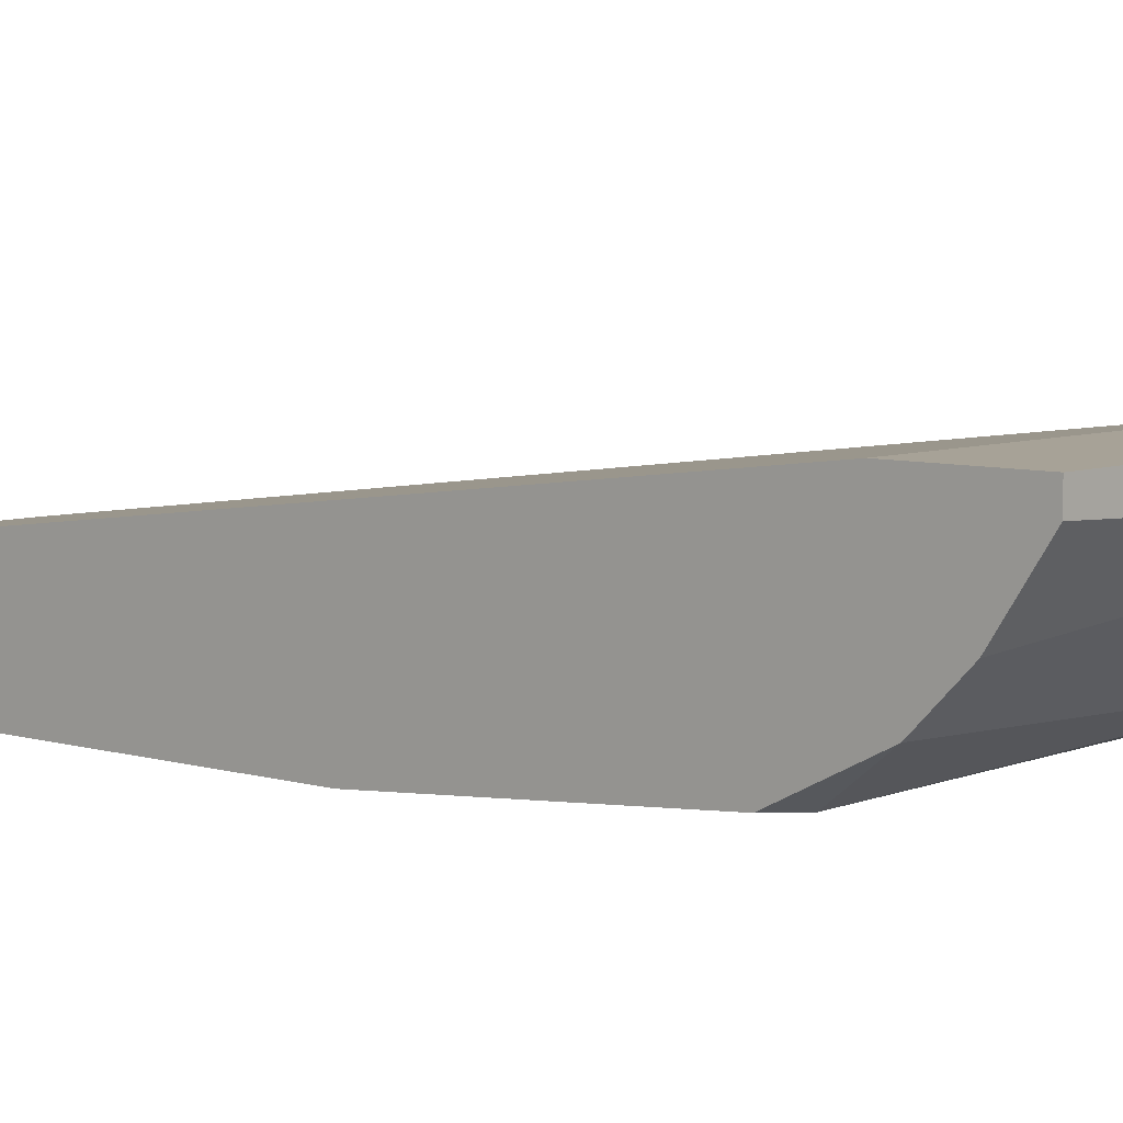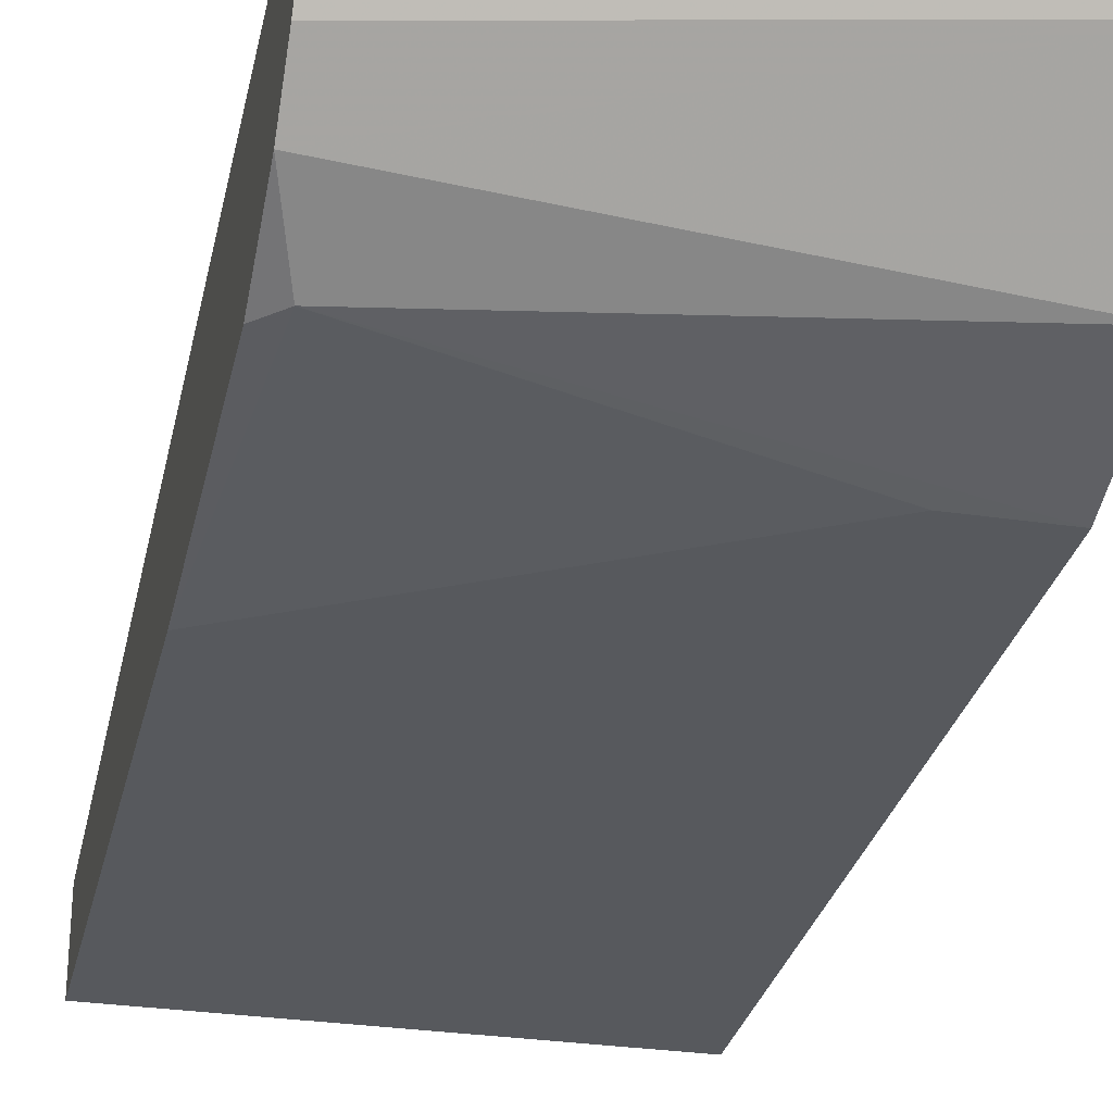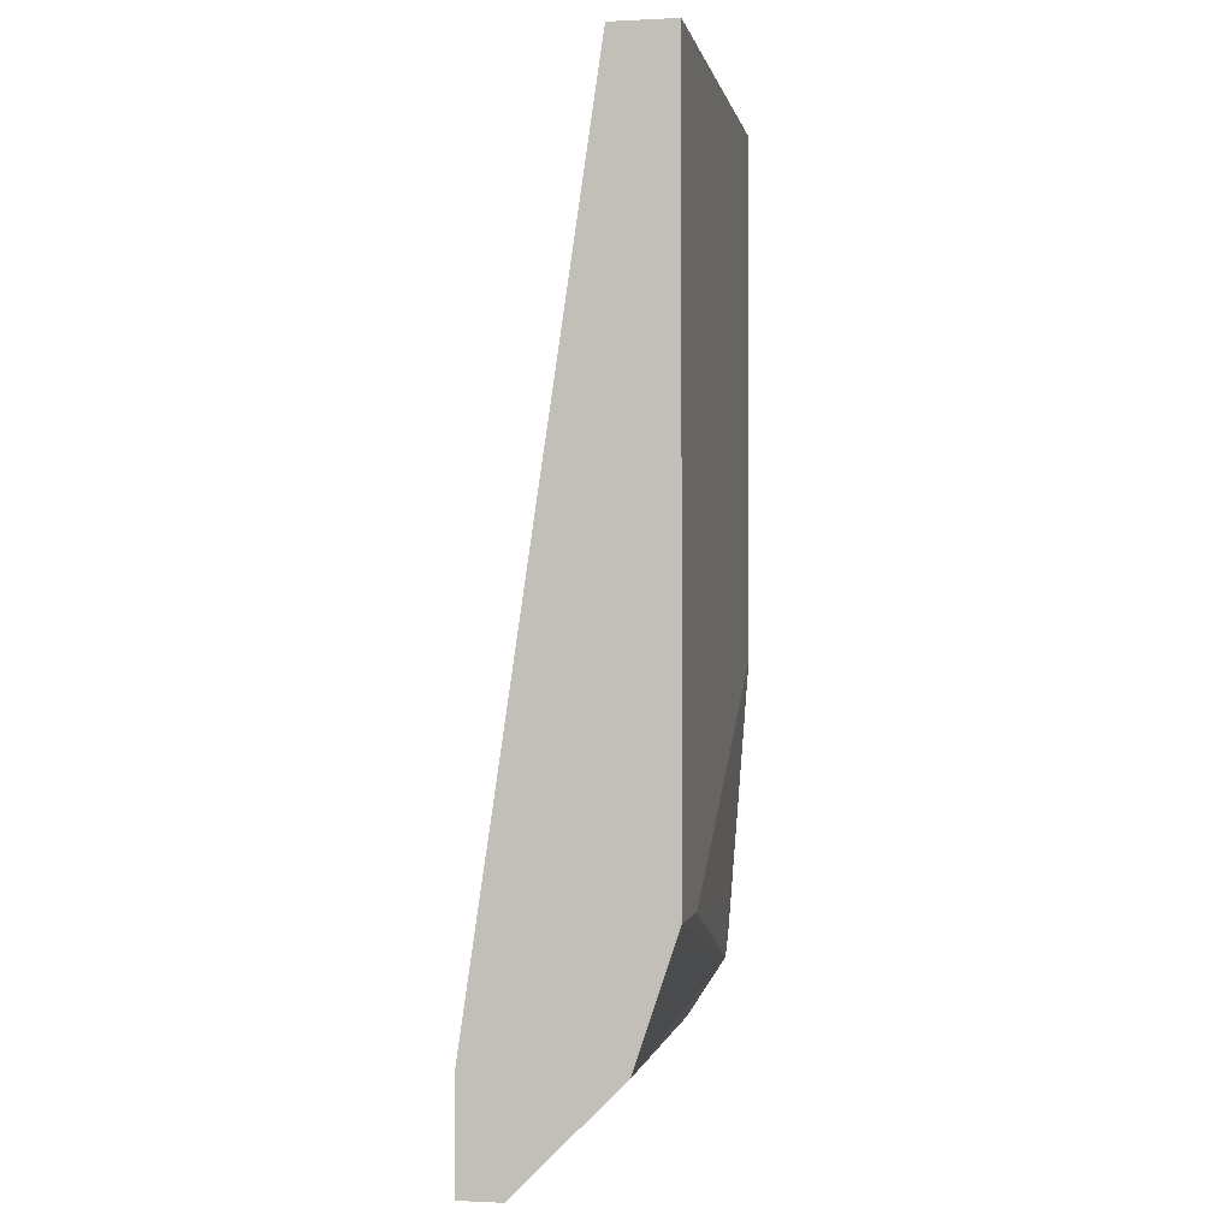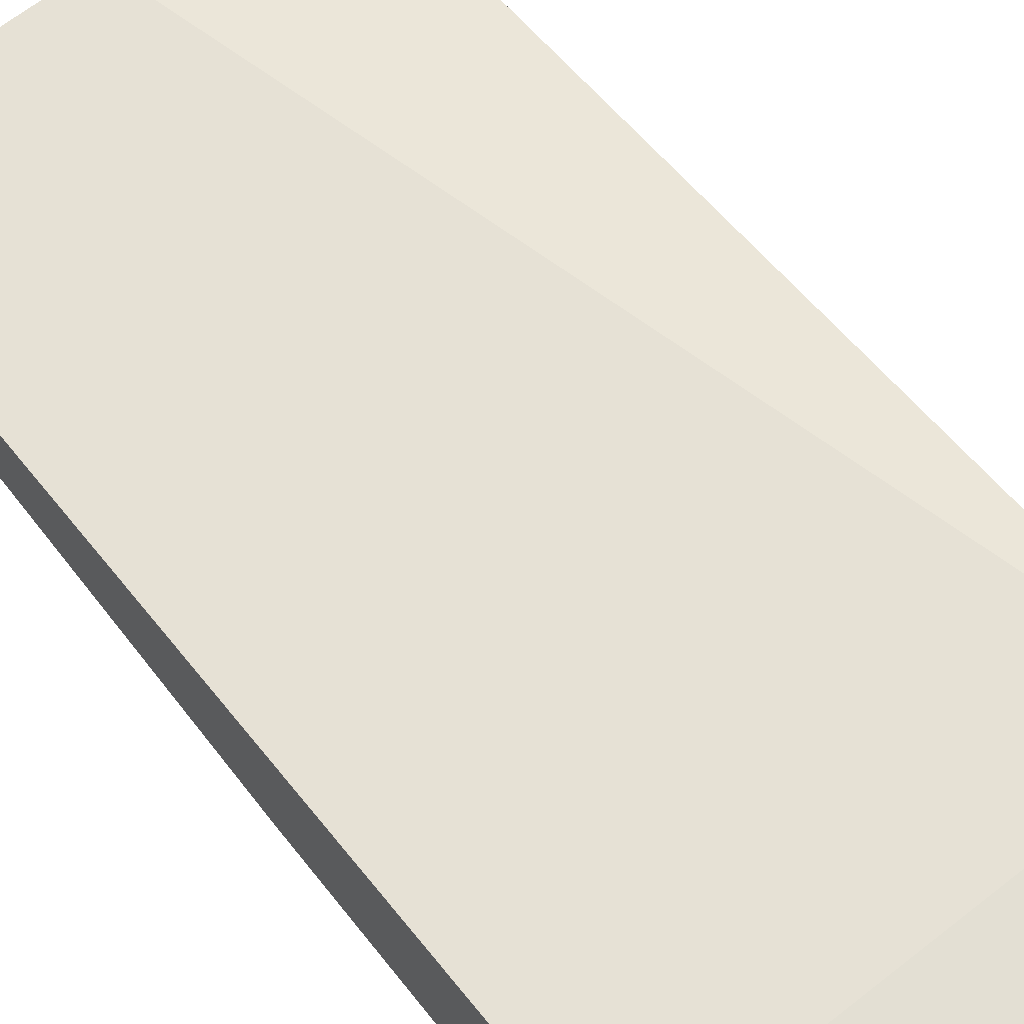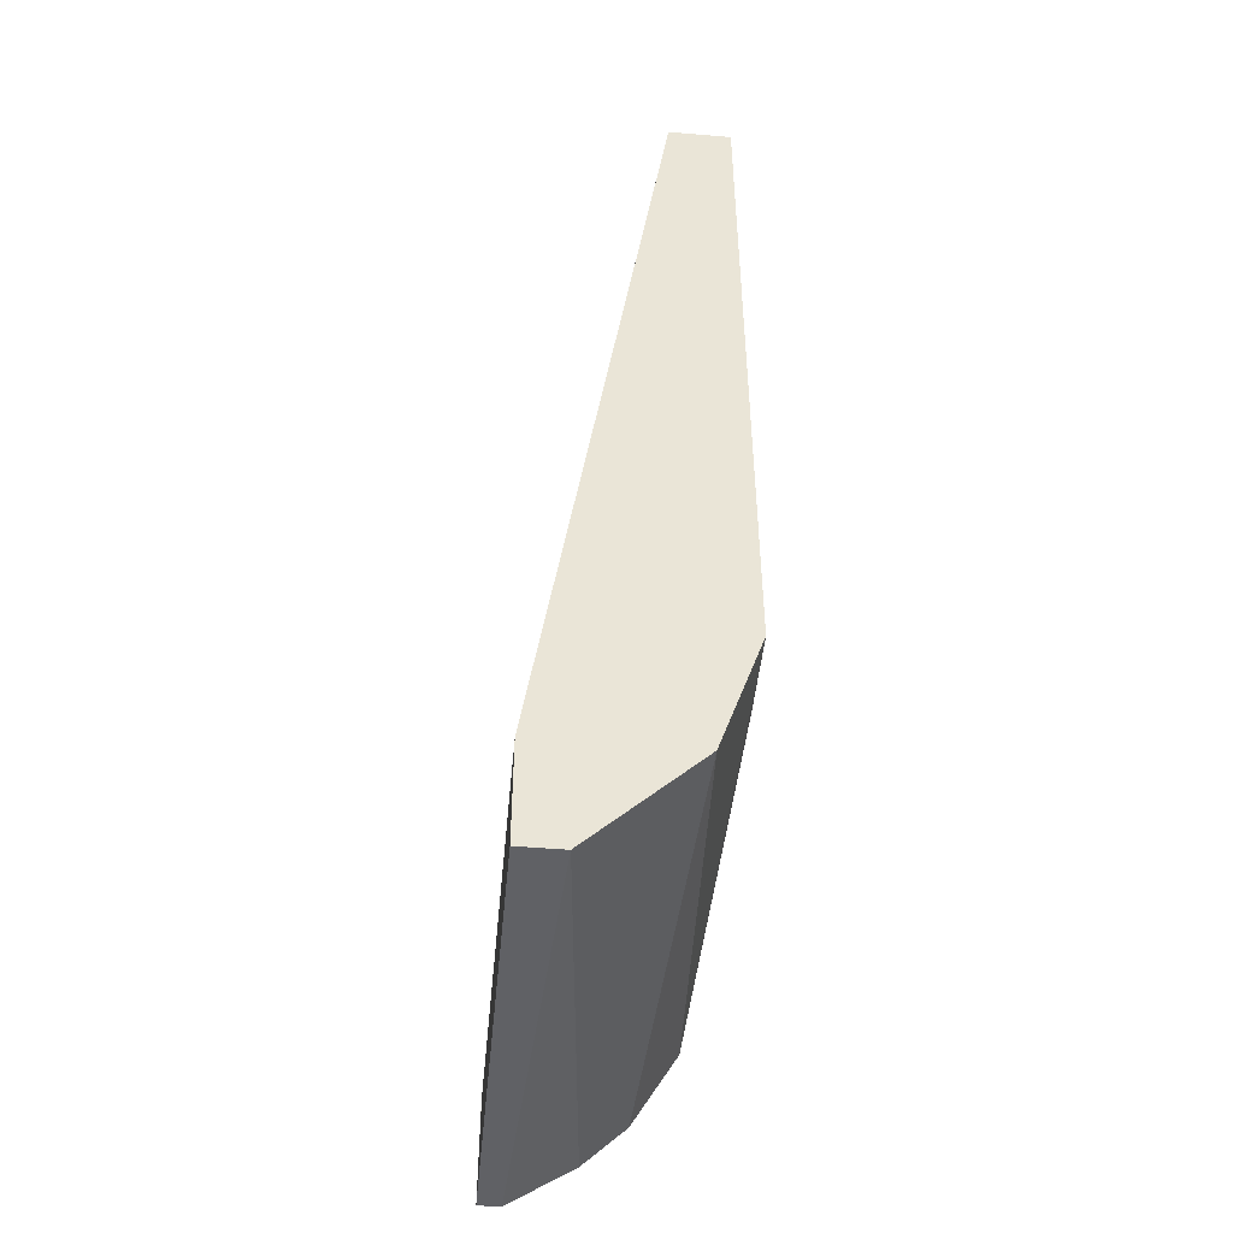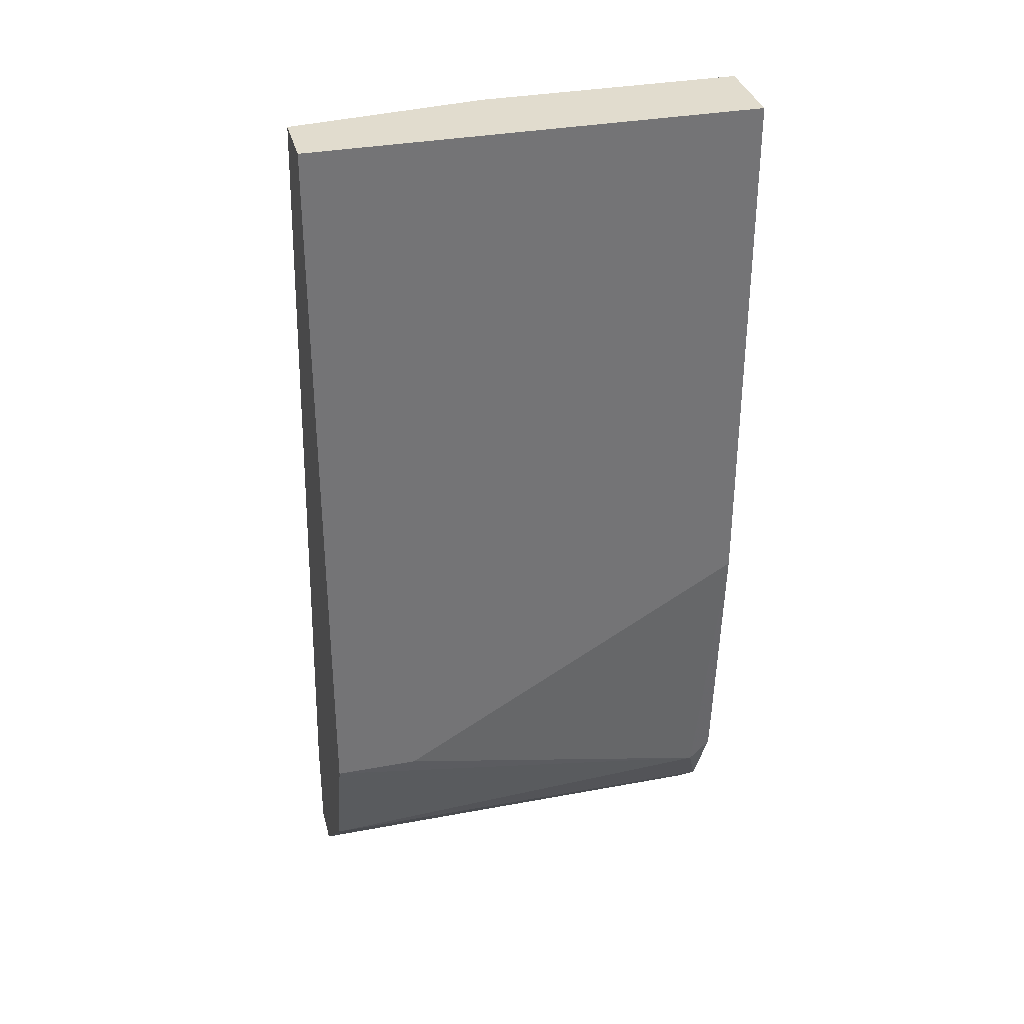
<metadata>
{"format":"obj","ext":"obj","renderer":"f3d","projection":"perspective","resolution":1024,"background":"white","views":[{"elev":6.6,"azim":131.7,"up":"+Y"},{"elev":-29.2,"azim":167.5,"up":"+Y"},{"elev":-0.7,"azim":-79.6,"up":"+Z"},{"elev":66.9,"azim":141.9,"up":"+Y"},{"elev":-47.5,"azim":-95.4,"up":"+Z"},{"elev":34.0,"azim":-14.0,"up":"+Z"}]}
</metadata>
<code>
v -0.01388 -0.03706 -0.0117
v -0.01985 -0.04183 -0.05351
v -0.000741 -0.04064 -0.05829
v -0.02463 -0.04183 -0.05351
v -0.02463 -0.04183 -0.0117
v -0.02463 -0.03825 -0.0117
v -0.02463 -0.03945 -0.06068
v -0.02463 -0.03109 -0.06068
v -0.02463 -0.03109 -0.06666
v -0.02463 -0.03348 -0.06666
v 0.000455 -0.04064 -0.0571
v 0.000455 -0.04183 -0.04156
v 0.000455 -0.04183 -0.0117
v 0.000455 -0.03825 -0.06187
v 0.000455 -0.03587 -0.06426
v 0.000455 -0.03228 -0.06666
v 0.000455 -0.03109 -0.06068
v 0.000455 -0.03109 -0.06666
v 0.000455 -0.03706 -0.0117
f 3 12 2
f 15 19 13
f 19 1 13
f 4 13 5
f 9 4 5
f 13 1 5
f 19 15 17
f 1 19 17
f 15 13 11
f 9 5 6
f 5 1 6
f 4 9 7
f 1 17 8
f 17 9 8
f 6 1 8
f 9 6 8
f 13 4 12
f 11 13 12
f 17 15 18
f 9 17 18
f 7 9 10
f 9 18 10
f 4 7 3
f 11 12 3
f 15 11 14
f 10 15 14
f 7 10 14
f 11 3 14
f 3 7 14
f 18 15 16
f 15 10 16
f 10 18 16
f 12 4 2
f 4 3 2

</code>
